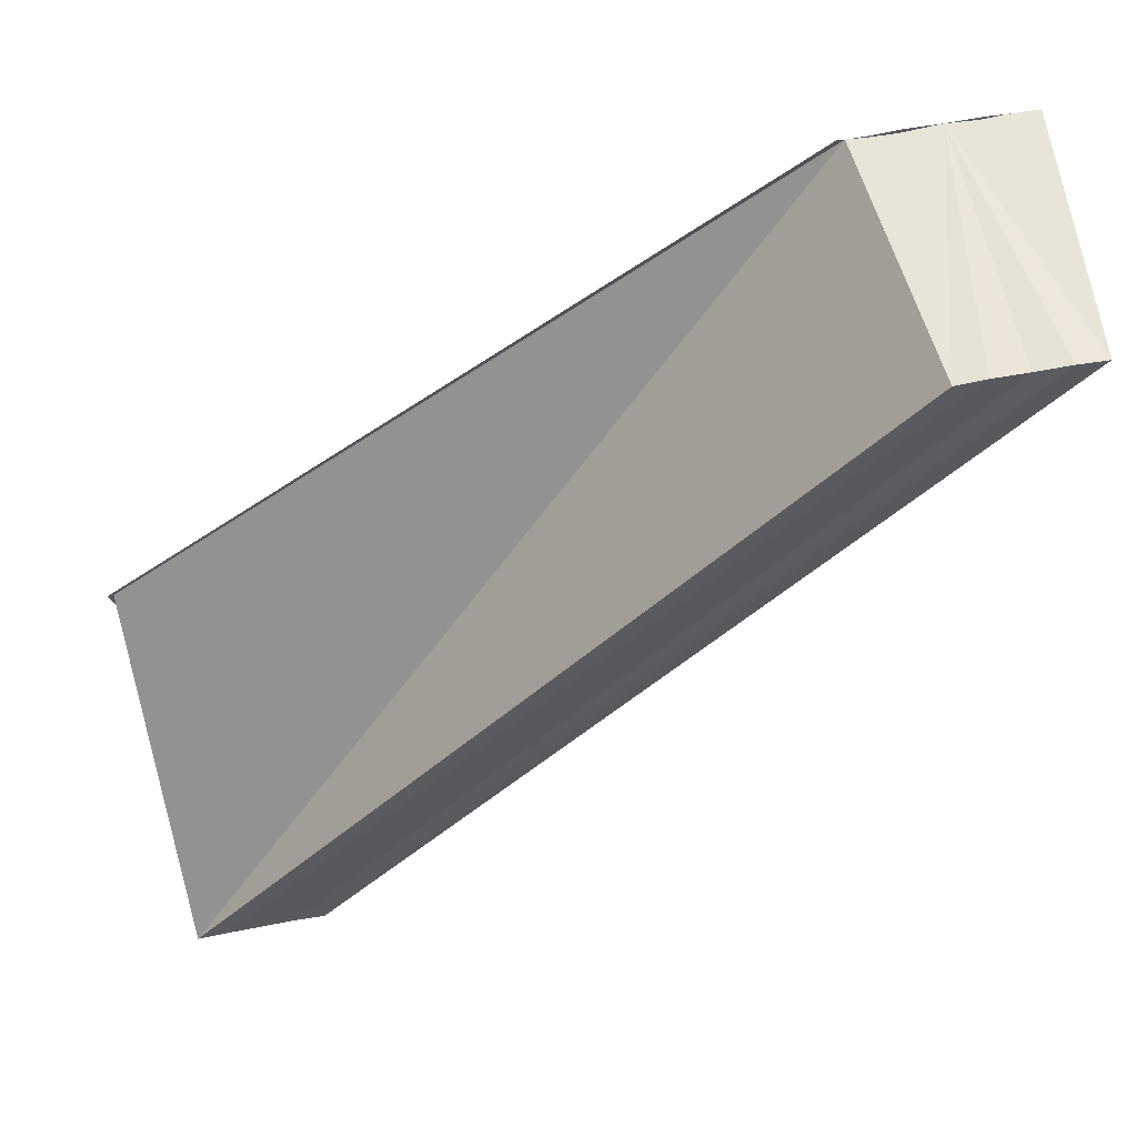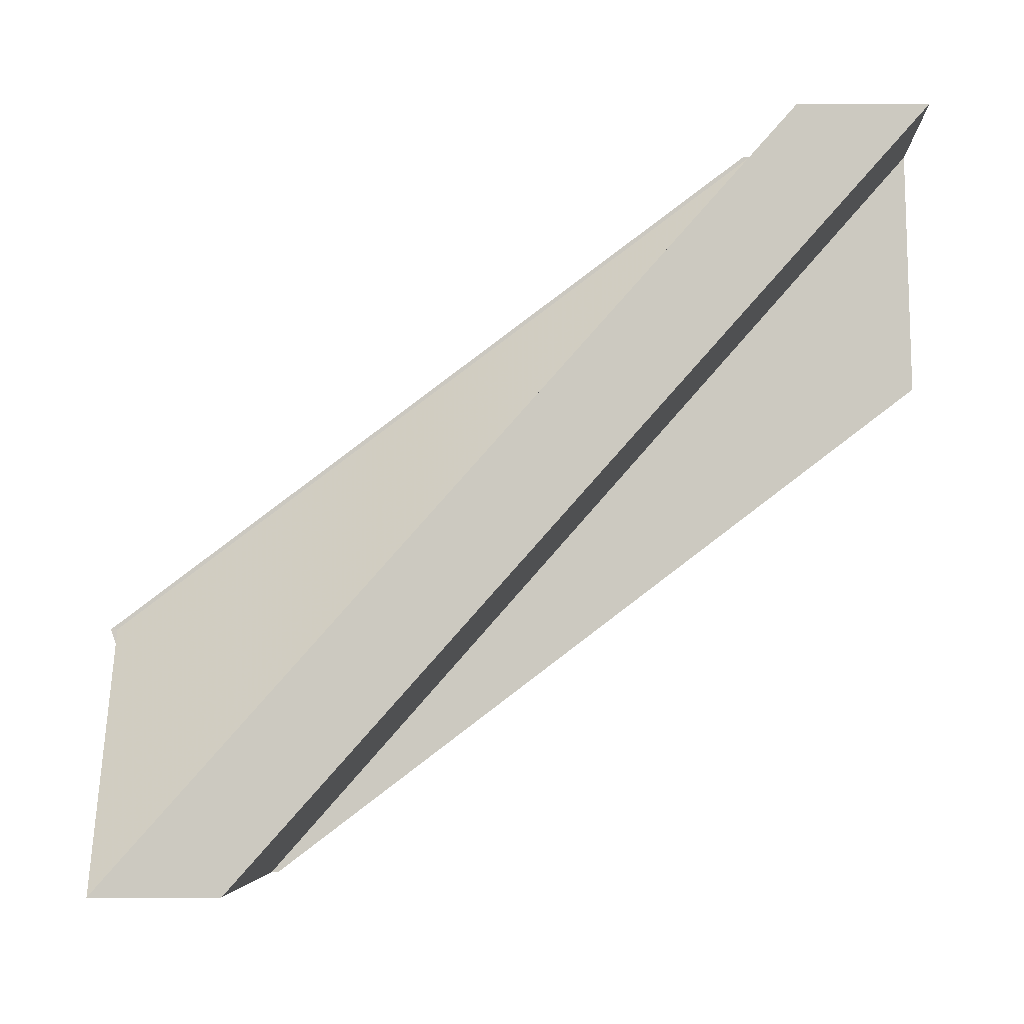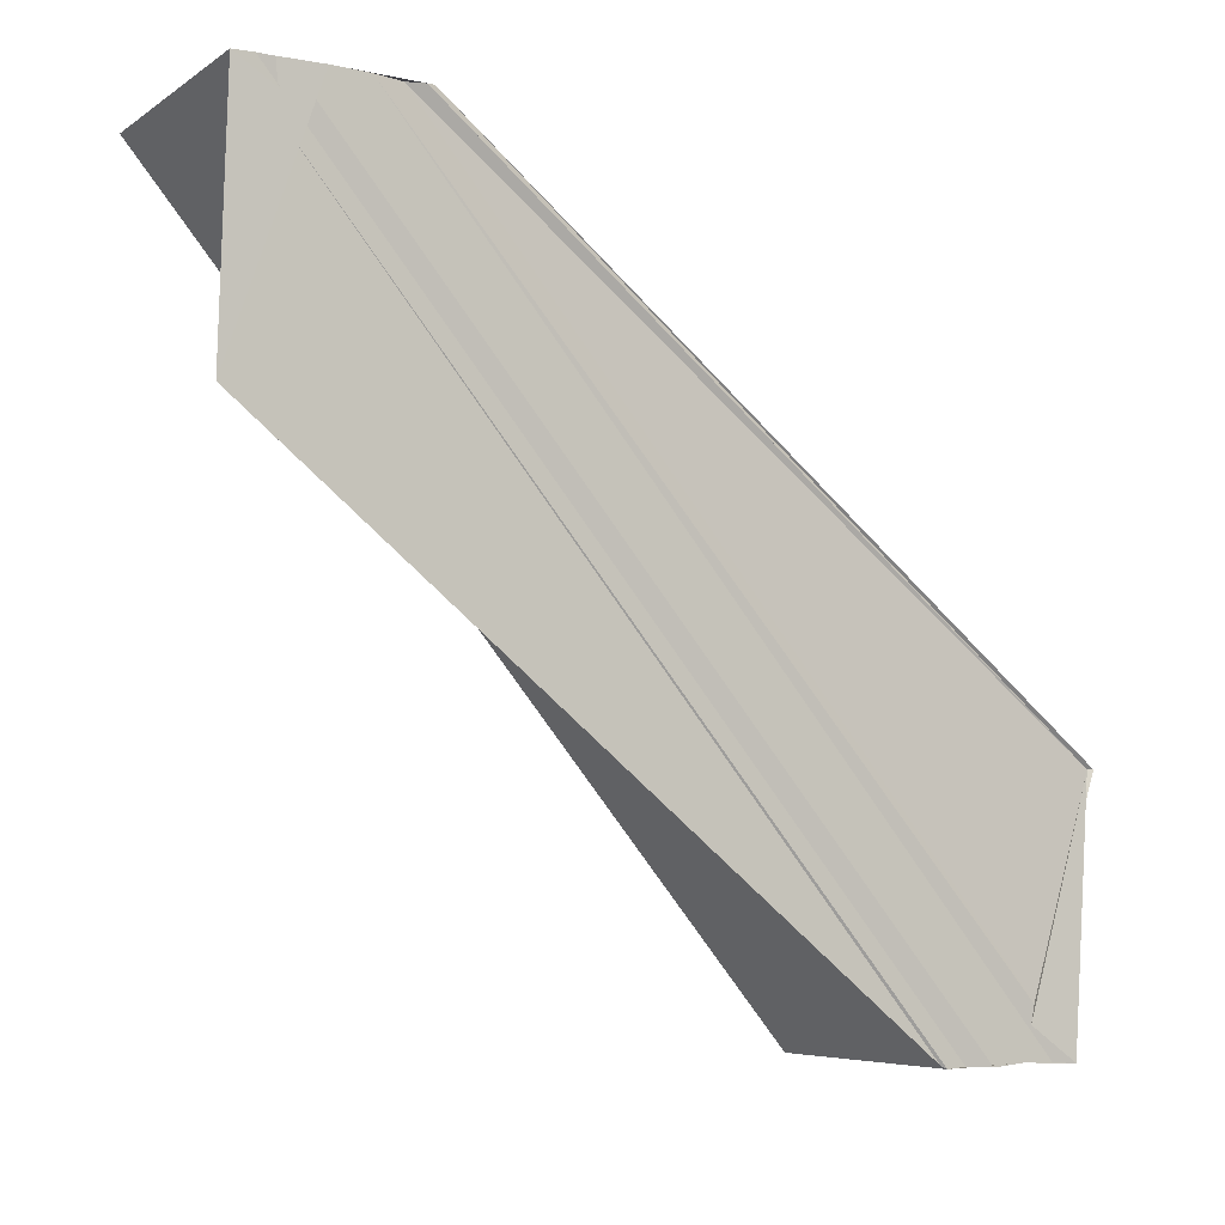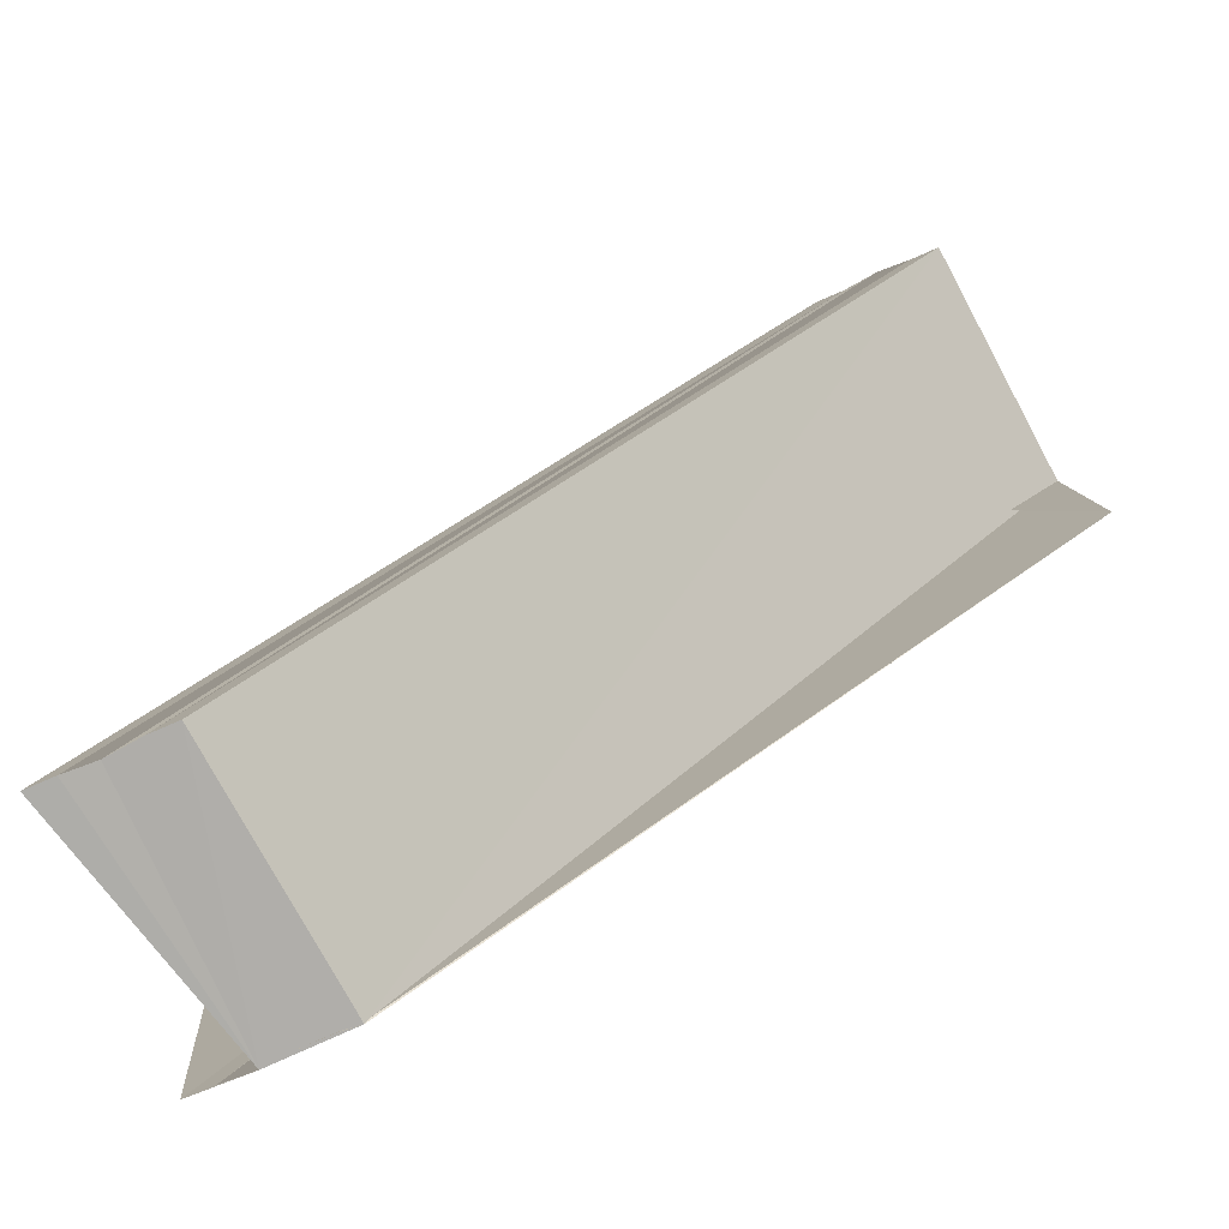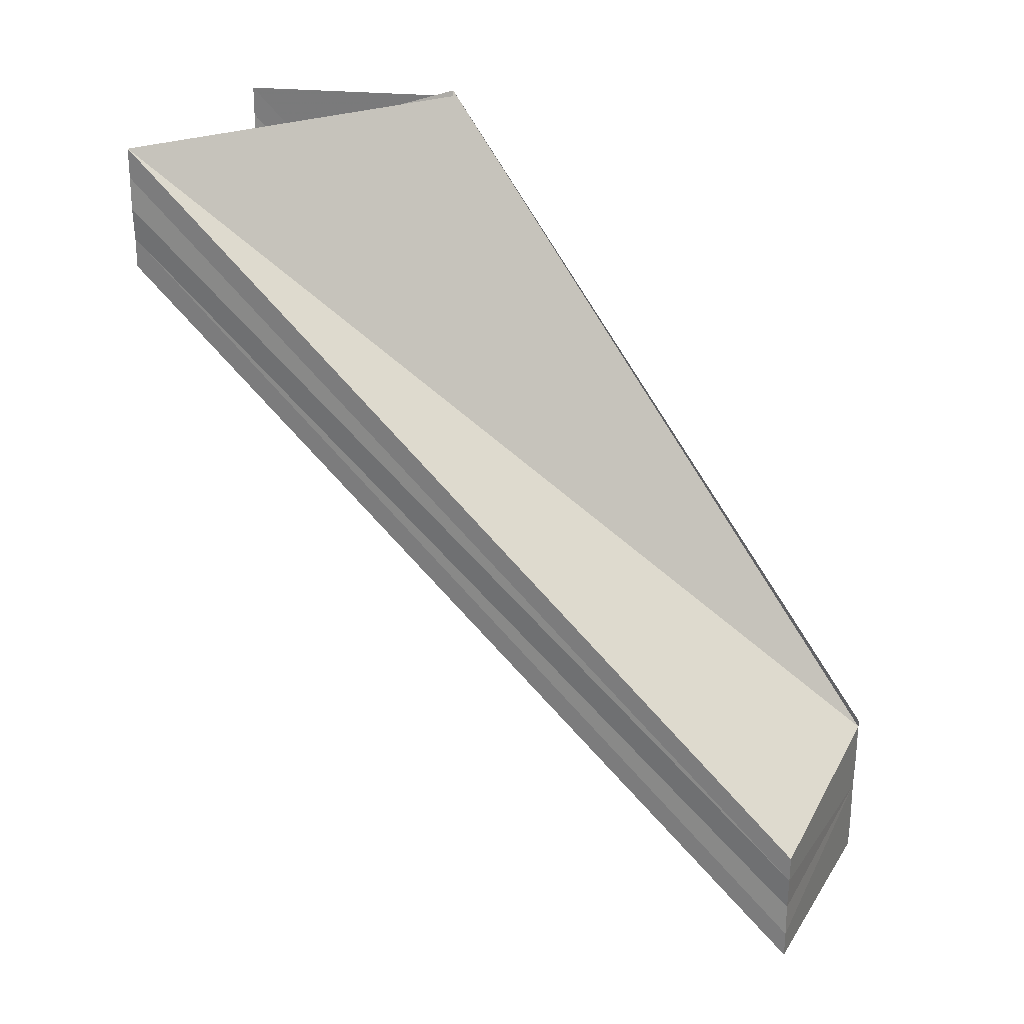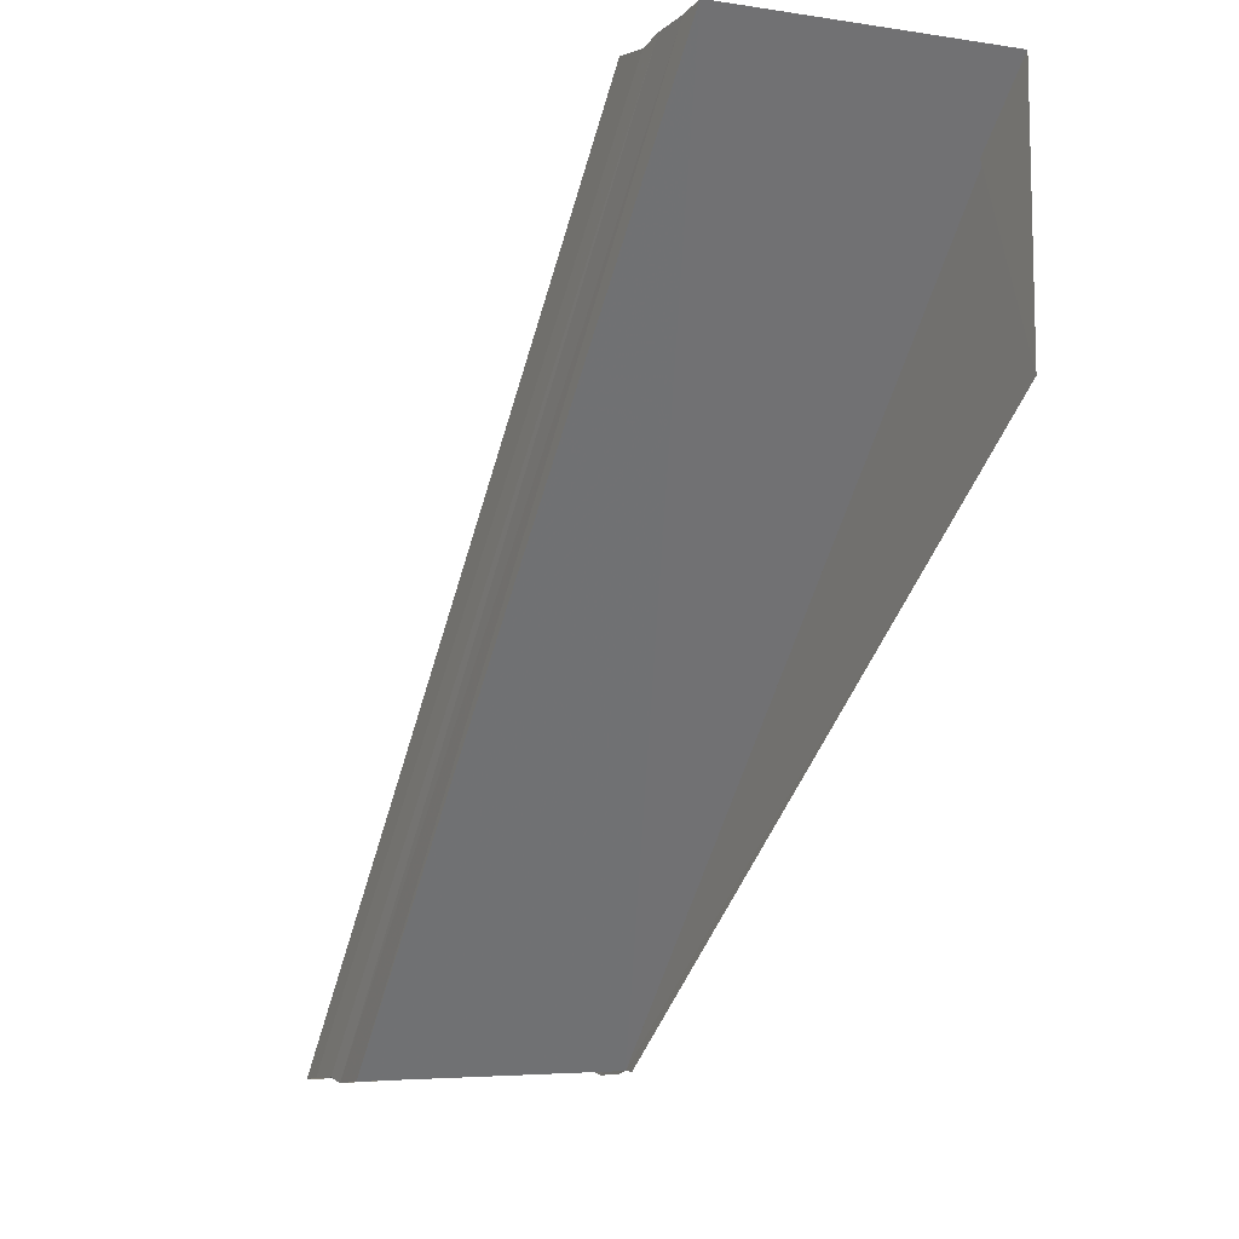
<metadata>
{"format":"obj","ext":"obj","renderer":"f3d","projection":"perspective","resolution":1024,"background":"white","views":[{"elev":58.6,"azim":78.9,"up":"+Y"},{"elev":-2.8,"azim":90.1,"up":"+Y"},{"elev":-6.6,"azim":-123.4,"up":"+Y"},{"elev":-78.2,"azim":114.4,"up":"+Y"},{"elev":27.0,"azim":114.4,"up":"+Z"},{"elev":-8.4,"azim":154.3,"up":"+Y"}]}
</metadata>
<code>
o 20963
v 2220 1873 9.03
v 2220 1873 9.029
v 2220 1873 9.003
v 2220 1873 9.027
v 2220 1873 9.002
v 2220 1873 9.031
v 2220 1873 9.005
v 2220 1873 9.032
v 2220 1873 9.006
v 2220 1873 9.031
v 2220 1873 9.005
v 2220 1873 9.03
v 2220 1873 9.003
v 2220 1873 9.029
v 2220 1873 9.002
v 2220 1873 9.027
v 2220 1873 9.001
v 2220 1873 9.03
v 2220 1873 9.029
v 2220 1873 9.03
v 2220 1873 9.031
v 2220 1873 9.032
v 2220 1873 9.007
v 2220 1873 9.006
v 2220 1873 9.033
v 2220 1873 9.03
v 2220 1873 9.033
v 2220 1873 9.007
v 2220 1873 9.007
v 2220 1873 9.033
v 2220 1873 9.033
v 2220 1873 9.006
v 2220 1873 9.007
v 2220 1873 9.032
v 2220 1873 9.005
v 2220 1873 9.032
v 2220 1873 9.031
v 2220 1873 9.003
v 2220 1873 9.027
v 2220 1873 9.027
v 2220 1873 9.027
v 2220 1873 9.001
v 2220 1873 9.002
v 2220 1873 9.029
v 2220 1873 9.001
v 2220 1873 9.027
v 2220 1873 9
v 2220 1873 9.027
v 2220 1873 9
v 2220 1873 9.027
v 2220 1873 9.026
v 2220 1873 9.026
v 2220 1873 9
v 2220 1873 9.003
v 2220 1873 9
v 2220 1873 9
v 2220 1873 9
v 2220 1873 9.026
v 2220 1873 9.027
v 2220 1873 9.027
v 2220 1873 9
v 2220 1873 9.003
v 2220 1873 9.001
v 2220 1873 9.002
v 2220 1873 9.003
v 2220 1873 9.005
v 2220 1873 9.006
v 2220 1873 9.033
v 2220 1873 9.033
v 2220 1873 9.007
v 2220 1873 9.032
v 2220 1873 9.033
v 2220 1873 9.007
v 2220 1873 9.03
v 2220 1873 9.033
v 2220 1873 9.032
v 2220 1873 9.03
v 2220 1873 9.033
v 2220 1873 9.033
f 1 2 3
f 2 4 5
f 6 1 7
f 8 6 9
f 9 10 11
f 11 12 13
f 13 14 15
f 15 16 17
f 18 16 19
f 18 19 20
f 18 20 21
f 18 21 22
f 23 22 24
f 18 22 25
f 26 25 27
f 28 25 29
f 30 31 28
f 32 25 33
f 34 31 32
f 35 36 32
f 37 36 35
f 38 37 35
f 18 37 38
f 18 39 40
f 41 39 42
f 43 18 38
f 44 18 43
f 45 44 43
f 46 44 45
f 47 46 45
f 48 46 49
f 50 51 49
f 49 52 53
f 54 55 49
f 54 56 57
f 58 59 57
f 57 60 61
f 42 60 61
f 62 63 61
f 38 64 63
f 38 65 64
f 38 66 65
f 38 24 66
f 38 23 67
f 68 69 70
f 68 71 70
f 70 72 73
f 74 75 76
f 77 78 79

</code>
